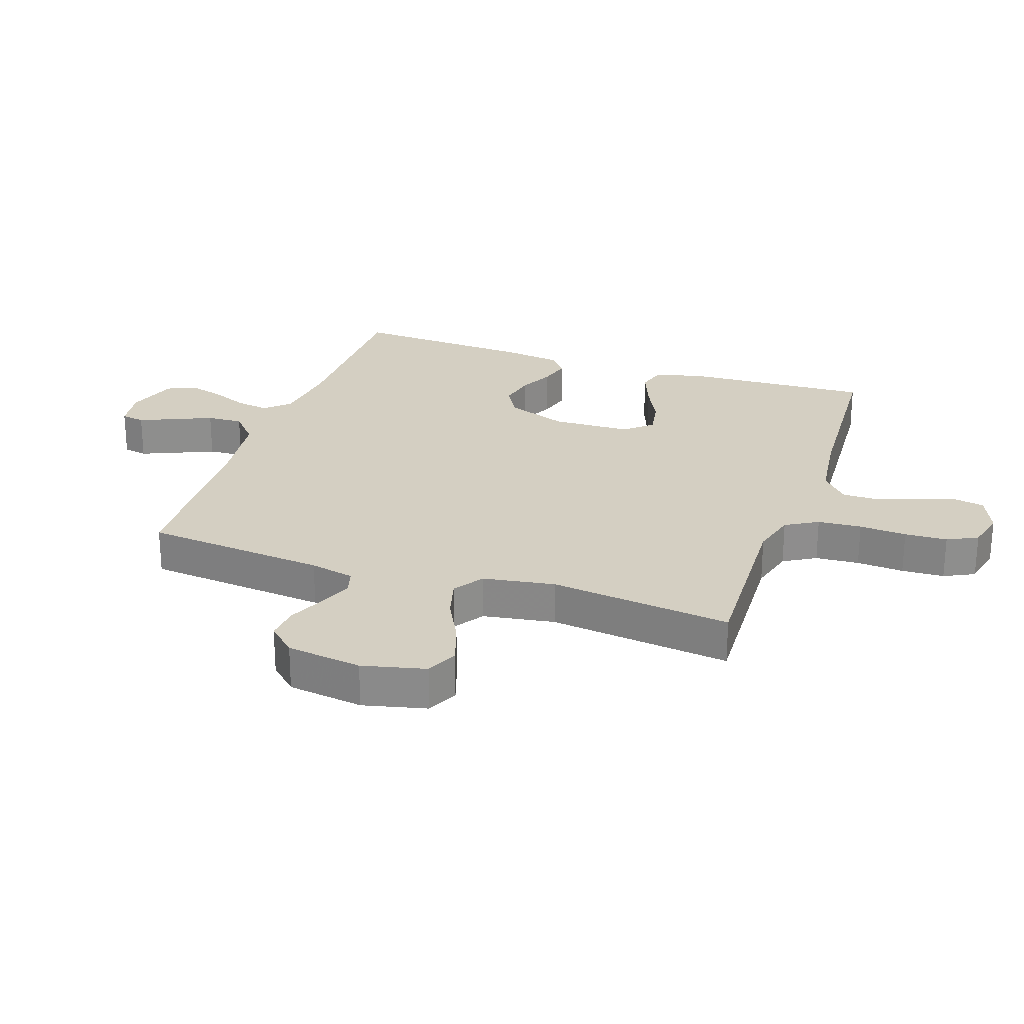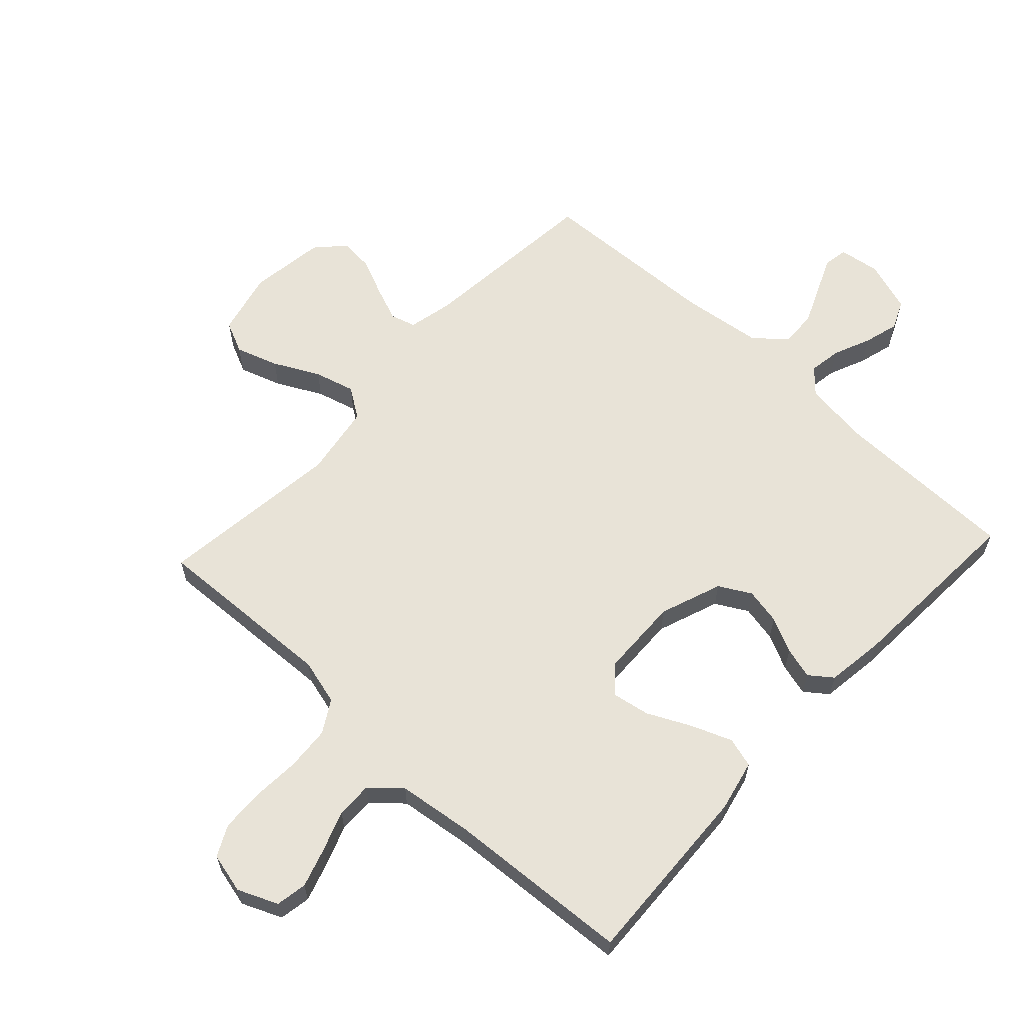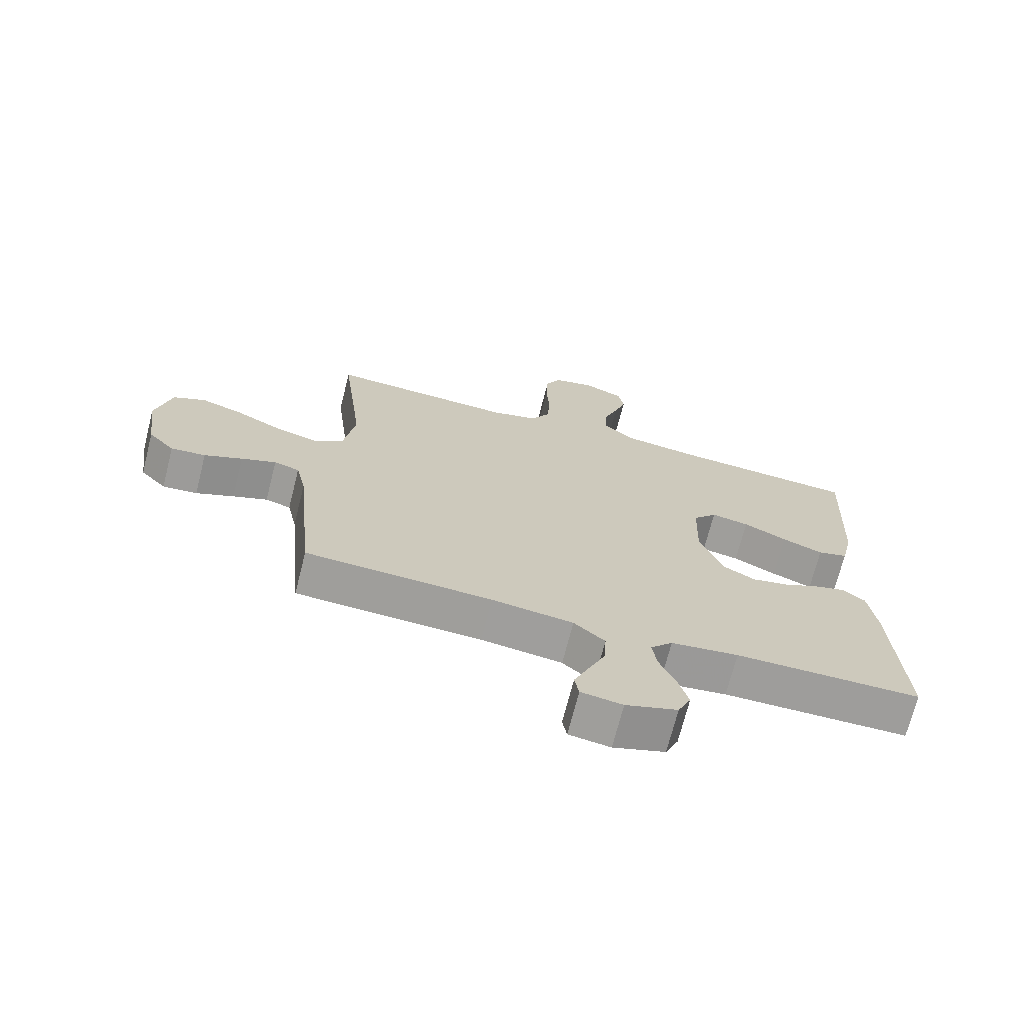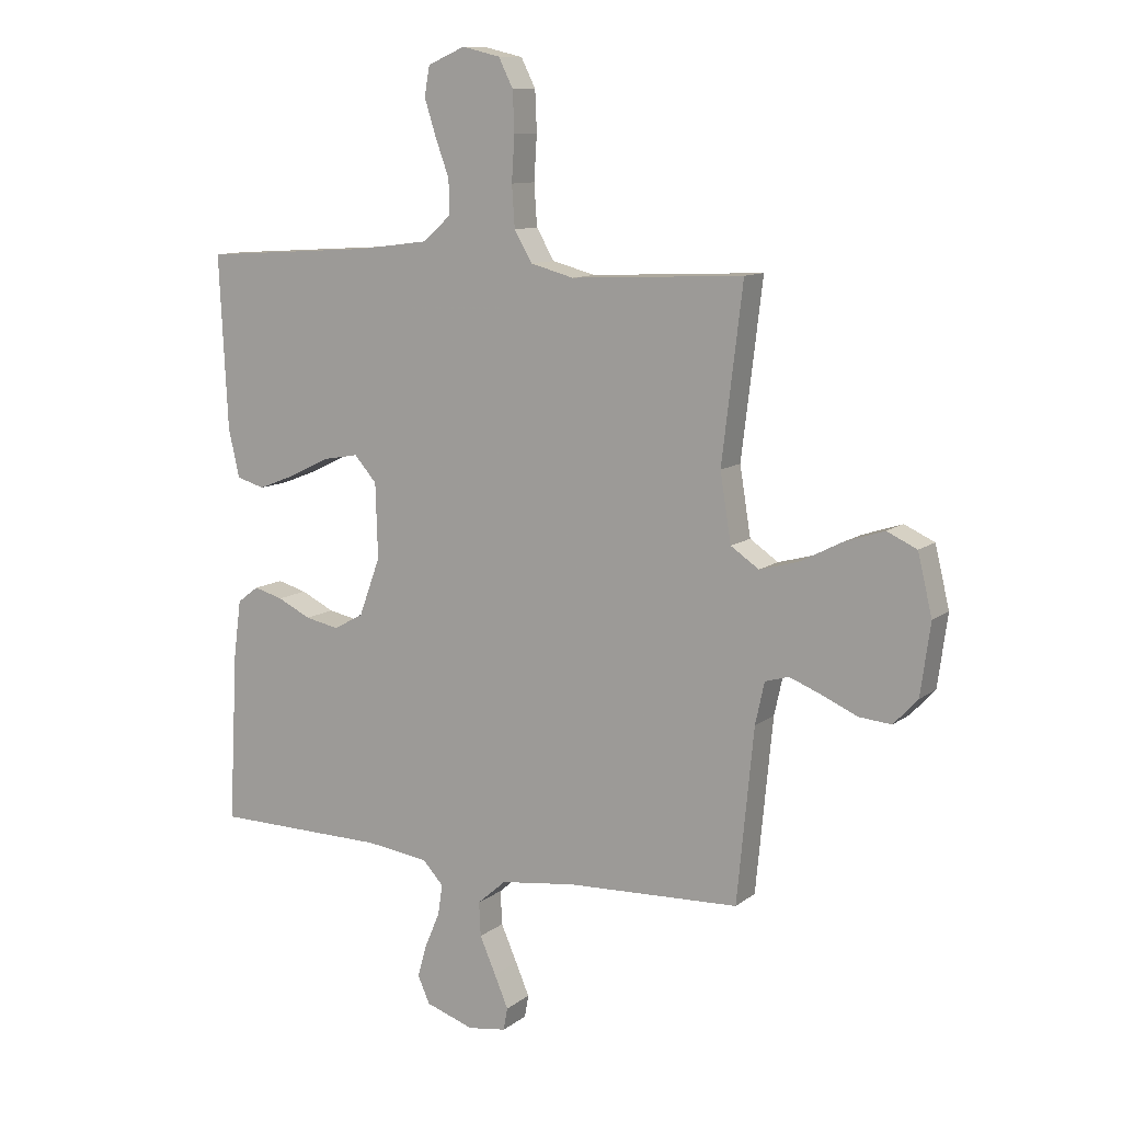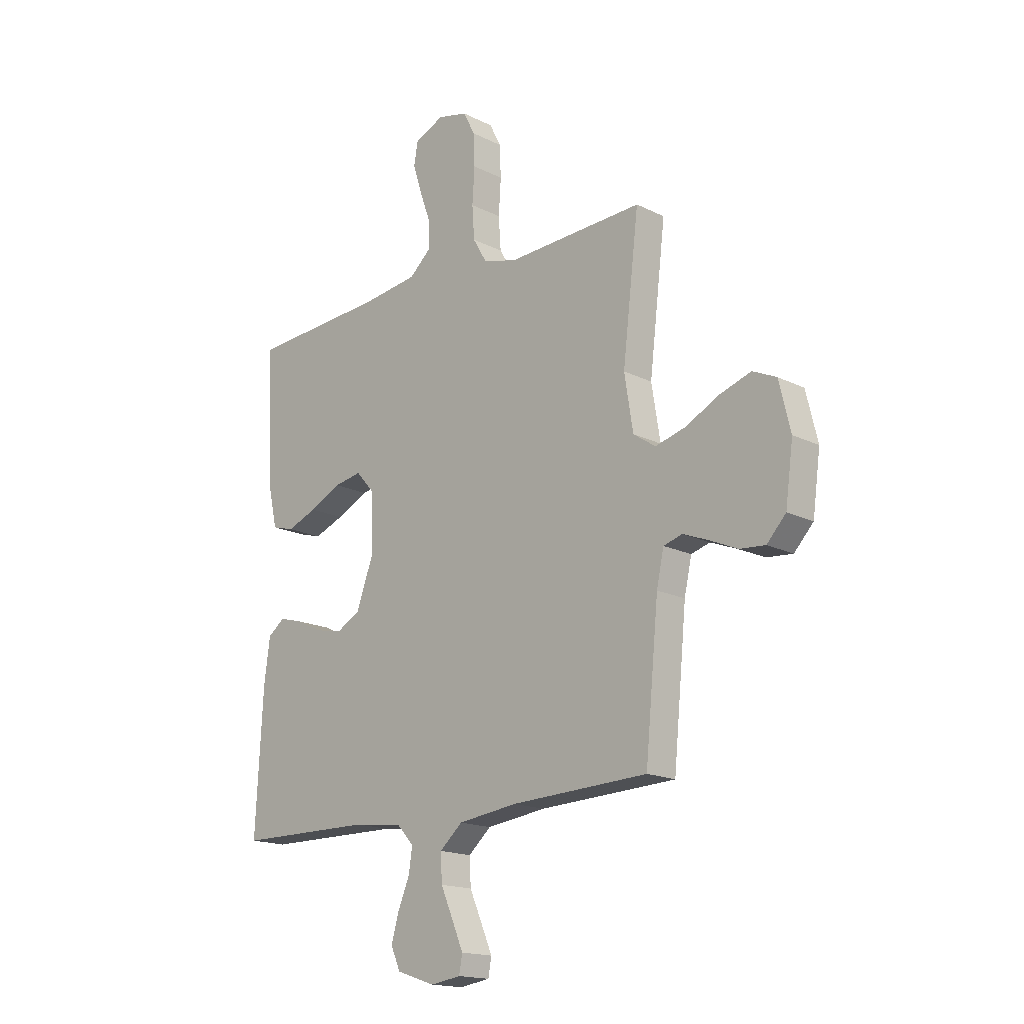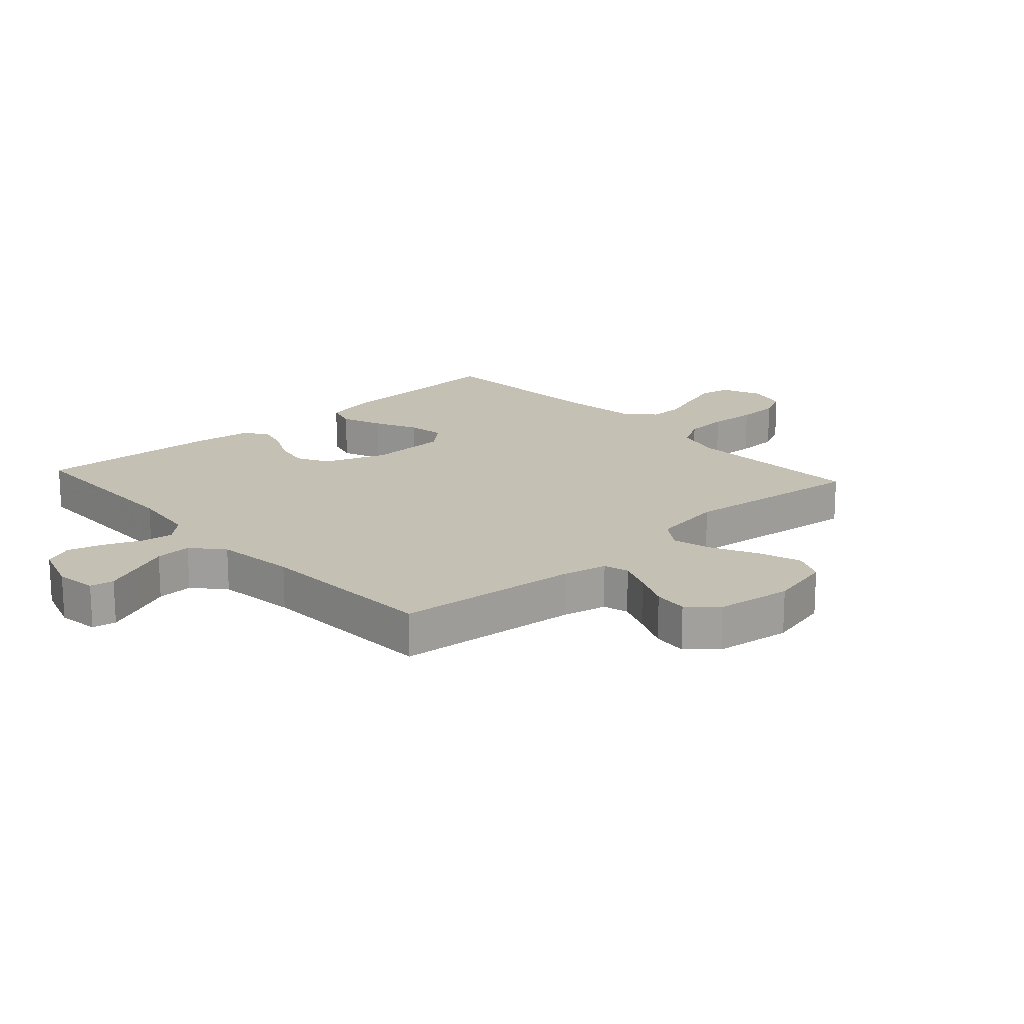
<metadata>
{"format":"obj","ext":"obj","renderer":"f3d","projection":"perspective","resolution":1024,"background":"white","views":[{"elev":25.6,"azim":-71.1,"up":"+Y"},{"elev":61.9,"azim":42.9,"up":"+Y"},{"elev":-70.5,"azim":-14.2,"up":"+Z"},{"elev":10.7,"azim":-150.1,"up":"+Z"},{"elev":-16.9,"azim":-135.2,"up":"+Z"},{"elev":18.2,"azim":-132.2,"up":"+Y"}]}
</metadata>
<code>
v 0.5 0.07 0.5
v 0.485 0.07 0.2
v 0.466 0.07 0.116
v 0.417 0.07 0.102
v 0.351 0.07 0.128
v 0.281 0.07 0.162
v 0.22 0.07 0.173
v 0.181 0.07 0.129
v 0.177 0.07 0
v 0.214 0.07 -0.101
v 0.266 0.07 -0.13
v 0.325 0.07 -0.118
v 0.383 0.07 -0.09
v 0.434 0.07 -0.076
v 0.471 0.07 -0.104
v 0.484 0.07 -0.2
v 0.5 0.07 -0.5
v 0.2 0.07 -0.503
v 0.091 0.07 -0.517
v 0.055 0.07 -0.556
v 0.063 0.07 -0.609
v 0.089 0.07 -0.67
v 0.105 0.07 -0.727
v 0.084 0.07 -0.774
v 0 0.07 -0.802
v -0.067 0.07 -0.792
v -0.074 0.07 -0.753
v -0.05 0.07 -0.697
v -0.022 0.07 -0.633
v -0.019 0.07 -0.574
v -0.069 0.07 -0.53
v -0.2 0.07 -0.513
v -0.5 0.07 -0.5
v -0.529 0.07 -0.2
v -0.545 0.07 -0.127
v -0.586 0.07 -0.115
v -0.642 0.07 -0.137
v -0.703 0.07 -0.164
v -0.759 0.07 -0.169
v -0.801 0.07 -0.124
v -0.818 0.07 0
v -0.793 0.07 0.104
v -0.741 0.07 0.128
v -0.672 0.07 0.105
v -0.598 0.07 0.067
v -0.532 0.07 0.049
v -0.483 0.07 0.082
v -0.464 0.07 0.2
v -0.5 0.07 0.5
v -0.2 0.07 0.486
v -0.125 0.07 0.506
v -0.094 0.07 0.559
v -0.089 0.07 0.631
v -0.094 0.07 0.709
v -0.091 0.07 0.779
v -0.066 0.07 0.829
v 0 0.07 0.845
v 0.065 0.07 0.817
v 0.074 0.07 0.766
v 0.054 0.07 0.703
v 0.03 0.07 0.637
v 0.029 0.07 0.578
v 0.077 0.07 0.535
v 0.2 0.07 0.519
v 0.5 0 0.5
v 0.485 0 0.2
v 0.466 0 0.116
v 0.417 0 0.102
v 0.351 0 0.128
v 0.281 0 0.162
v 0.22 0 0.173
v 0.181 0 0.129
v 0.177 0 0
v 0.214 0 -0.101
v 0.266 0 -0.13
v 0.325 0 -0.118
v 0.383 0 -0.09
v 0.434 0 -0.076
v 0.471 0 -0.104
v 0.484 0 -0.2
v 0.5 0 -0.5
v 0.2 0 -0.503
v 0.091 0 -0.517
v 0.055 0 -0.556
v 0.063 0 -0.609
v 0.089 0 -0.67
v 0.105 0 -0.727
v 0.084 0 -0.774
v 0 0 -0.802
v -0.067 0 -0.792
v -0.074 0 -0.753
v -0.05 0 -0.697
v -0.022 0 -0.633
v -0.019 0 -0.574
v -0.069 0 -0.53
v -0.2 0 -0.513
v -0.5 0 -0.5
v -0.529 0 -0.2
v -0.545 0 -0.127
v -0.586 0 -0.115
v -0.642 0 -0.137
v -0.703 0 -0.164
v -0.759 0 -0.169
v -0.801 0 -0.124
v -0.818 0 0
v -0.793 0 0.104
v -0.741 0 0.128
v -0.672 0 0.105
v -0.598 0 0.067
v -0.532 0 0.049
v -0.483 0 0.082
v -0.464 0 0.2
v -0.5 0 0.5
v -0.2 0 0.486
v -0.125 0 0.506
v -0.094 0 0.559
v -0.089 0 0.631
v -0.094 0 0.709
v -0.091 0 0.779
v -0.066 0 0.829
v 0 0 0.845
v 0.065 0 0.817
v 0.074 0 0.766
v 0.054 0 0.703
v 0.03 0 0.637
v 0.029 0 0.578
v 0.077 0 0.535
v 0.2 0 0.519
f 58 59 60 61
f 56 57 58 61
f 56 61 62
f 53 54 55 56
f 52 53 56 62
f 51 52 62 63
f 48 49 50
f 47 48 50 51
f 42 43 44 45
f 42 45 46
f 41 42 46
f 40 41 46
f 37 38 39 40
f 36 37 40 46
f 35 36 46 47
f 32 33 34
f 31 32 34 35
f 26 27 28 29
f 24 25 26 29
f 24 29 30
f 21 22 23 24
f 20 21 24 30
f 19 20 30 31
f 15 16 17 18
f 12 13 14 15
f 11 12 15 18
f 10 11 18 19
f 3 4 5 6
f 1 2 3 6
f 64 1 6 7
f 63 64 7 8
f 51 63 8 9
f 31 35 47 51
f 19 31 51
f 9 10 19 51
f 125 124 123 122
f 125 122 121 120
f 126 125 120
f 120 119 118 117
f 126 120 117 116
f 127 126 116 115
f 114 113 112
f 115 114 112 111
f 109 108 107 106
f 110 109 106
f 110 106 105
f 110 105 104
f 104 103 102 101
f 110 104 101 100
f 111 110 100 99
f 98 97 96
f 99 98 96 95
f 93 92 91 90
f 93 90 89 88
f 94 93 88
f 88 87 86 85
f 94 88 85 84
f 95 94 84 83
f 82 81 80 79
f 79 78 77 76
f 82 79 76 75
f 83 82 75 74
f 70 69 68 67
f 70 67 66 65
f 71 70 65 128
f 72 71 128 127
f 73 72 127 115
f 115 111 99 95
f 115 95 83
f 115 83 74 73
f 1 65 66 2
f 2 66 67 3
f 3 67 68 4
f 4 68 69 5
f 5 69 70 6
f 6 70 71 7
f 7 71 72 8
f 8 72 73 9
f 9 73 74 10
f 10 74 75 11
f 11 75 76 12
f 12 76 77 13
f 13 77 78 14
f 14 78 79 15
f 15 79 80 16
f 16 80 81 17
f 17 81 82 18
f 18 82 83 19
f 19 83 84 20
f 20 84 85 21
f 21 85 86 22
f 22 86 87 23
f 23 87 88 24
f 24 88 89 25
f 25 89 90 26
f 26 90 91 27
f 27 91 92 28
f 28 92 93 29
f 29 93 94 30
f 30 94 95 31
f 31 95 96 32
f 32 96 97 33
f 33 97 98 34
f 34 98 99 35
f 35 99 100 36
f 36 100 101 37
f 37 101 102 38
f 38 102 103 39
f 39 103 104 40
f 40 104 105 41
f 41 105 106 42
f 42 106 107 43
f 43 107 108 44
f 44 108 109 45
f 45 109 110 46
f 46 110 111 47
f 47 111 112 48
f 48 112 113 49
f 49 113 114 50
f 50 114 115 51
f 51 115 116 52
f 52 116 117 53
f 53 117 118 54
f 54 118 119 55
f 55 119 120 56
f 56 120 121 57
f 57 121 122 58
f 58 122 123 59
f 59 123 124 60
f 60 124 125 61
f 61 125 126 62
f 62 126 127 63
f 63 127 128 64
f 64 128 65 1

</code>
